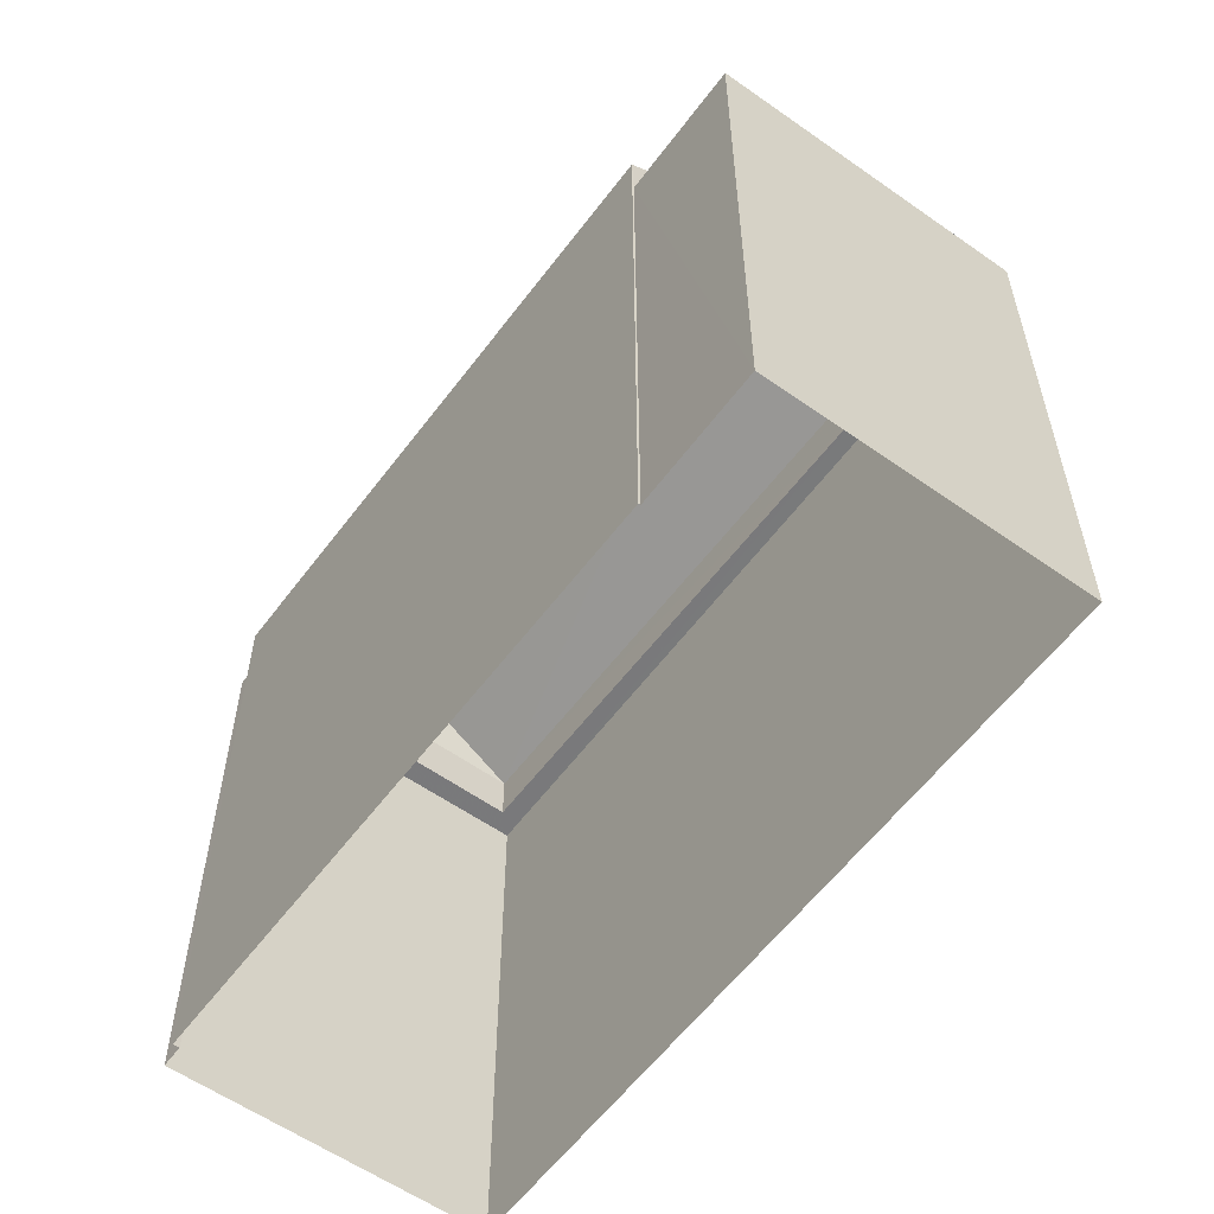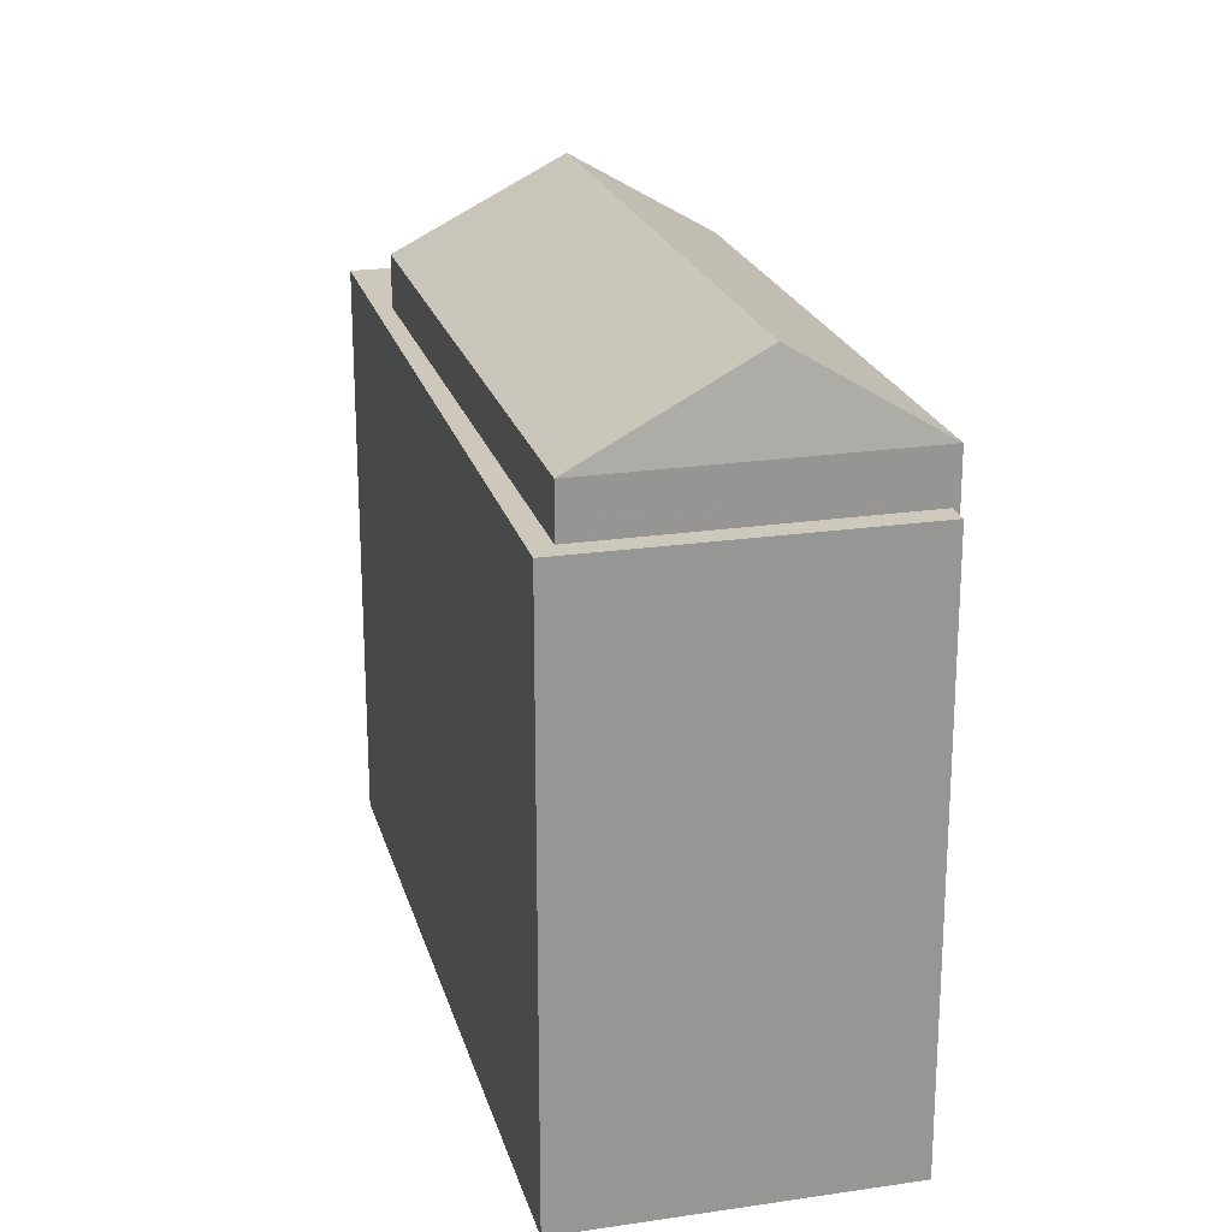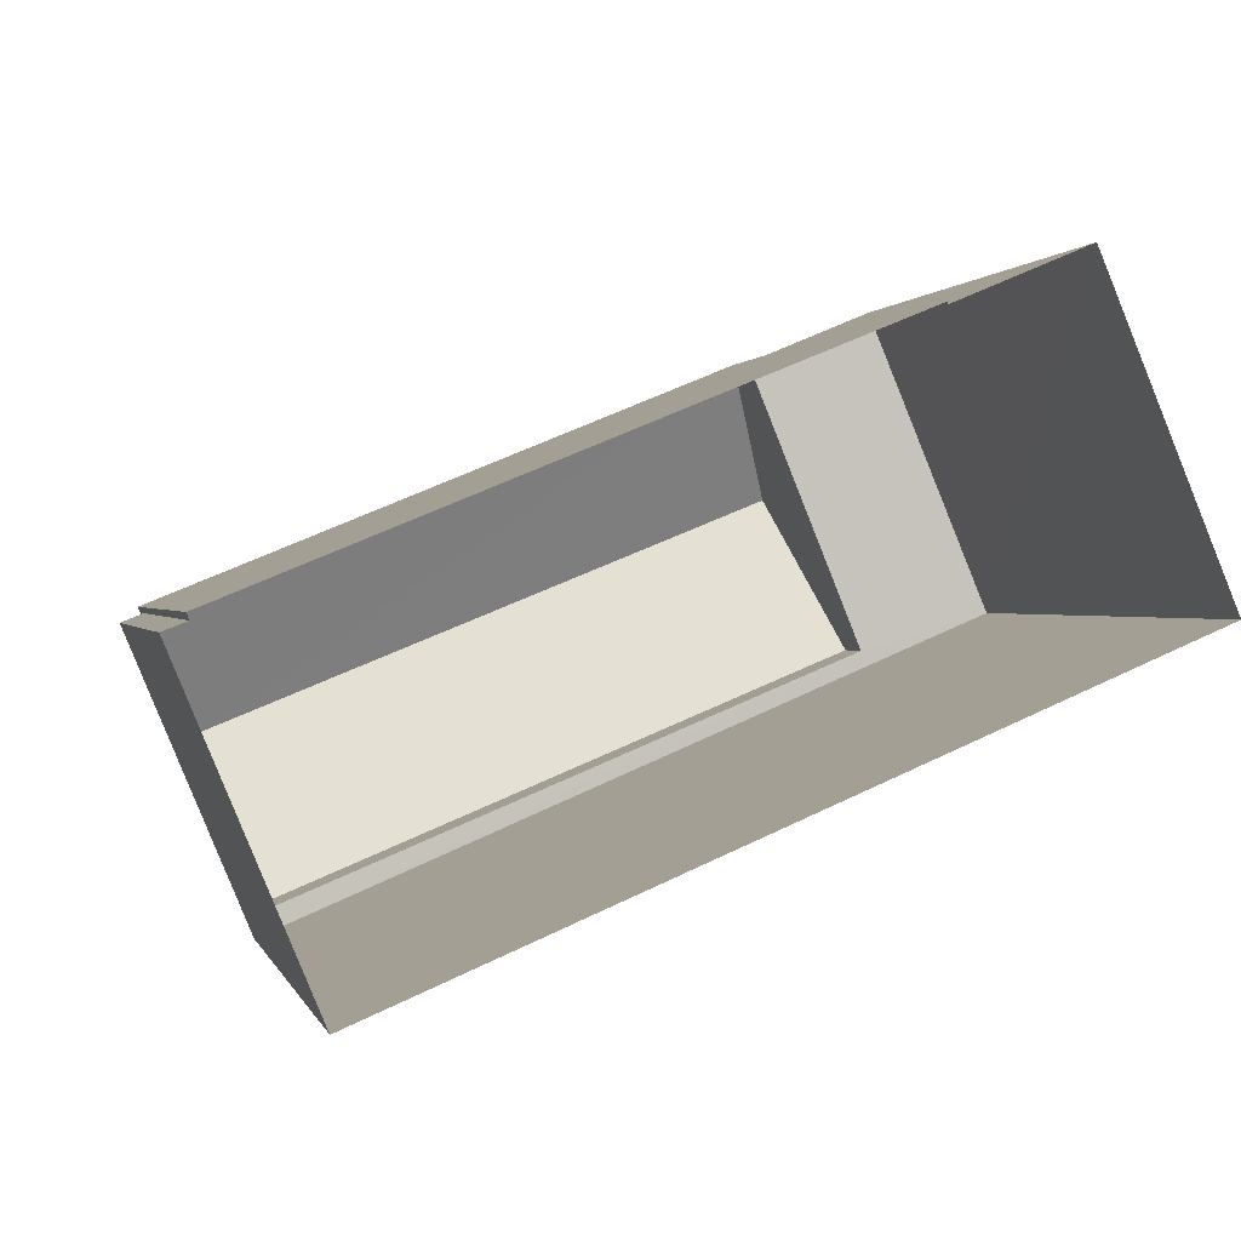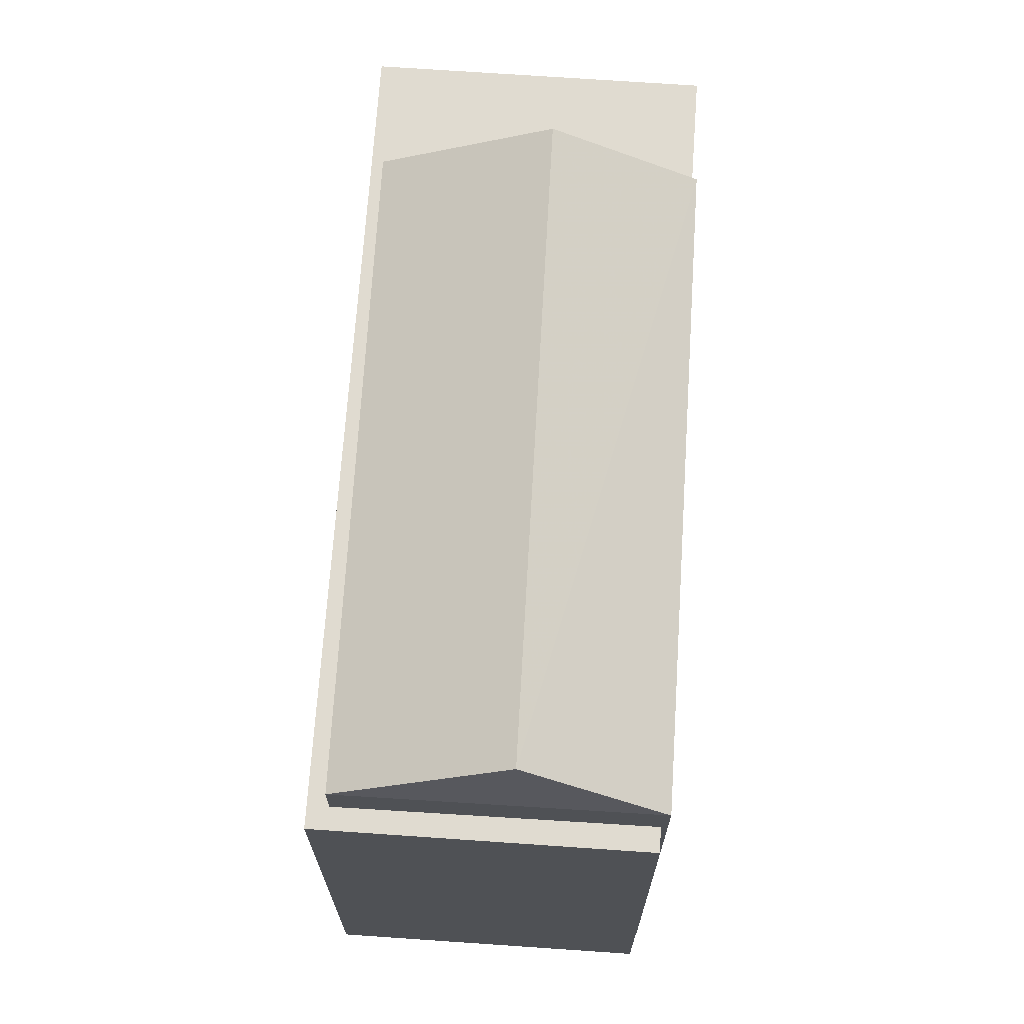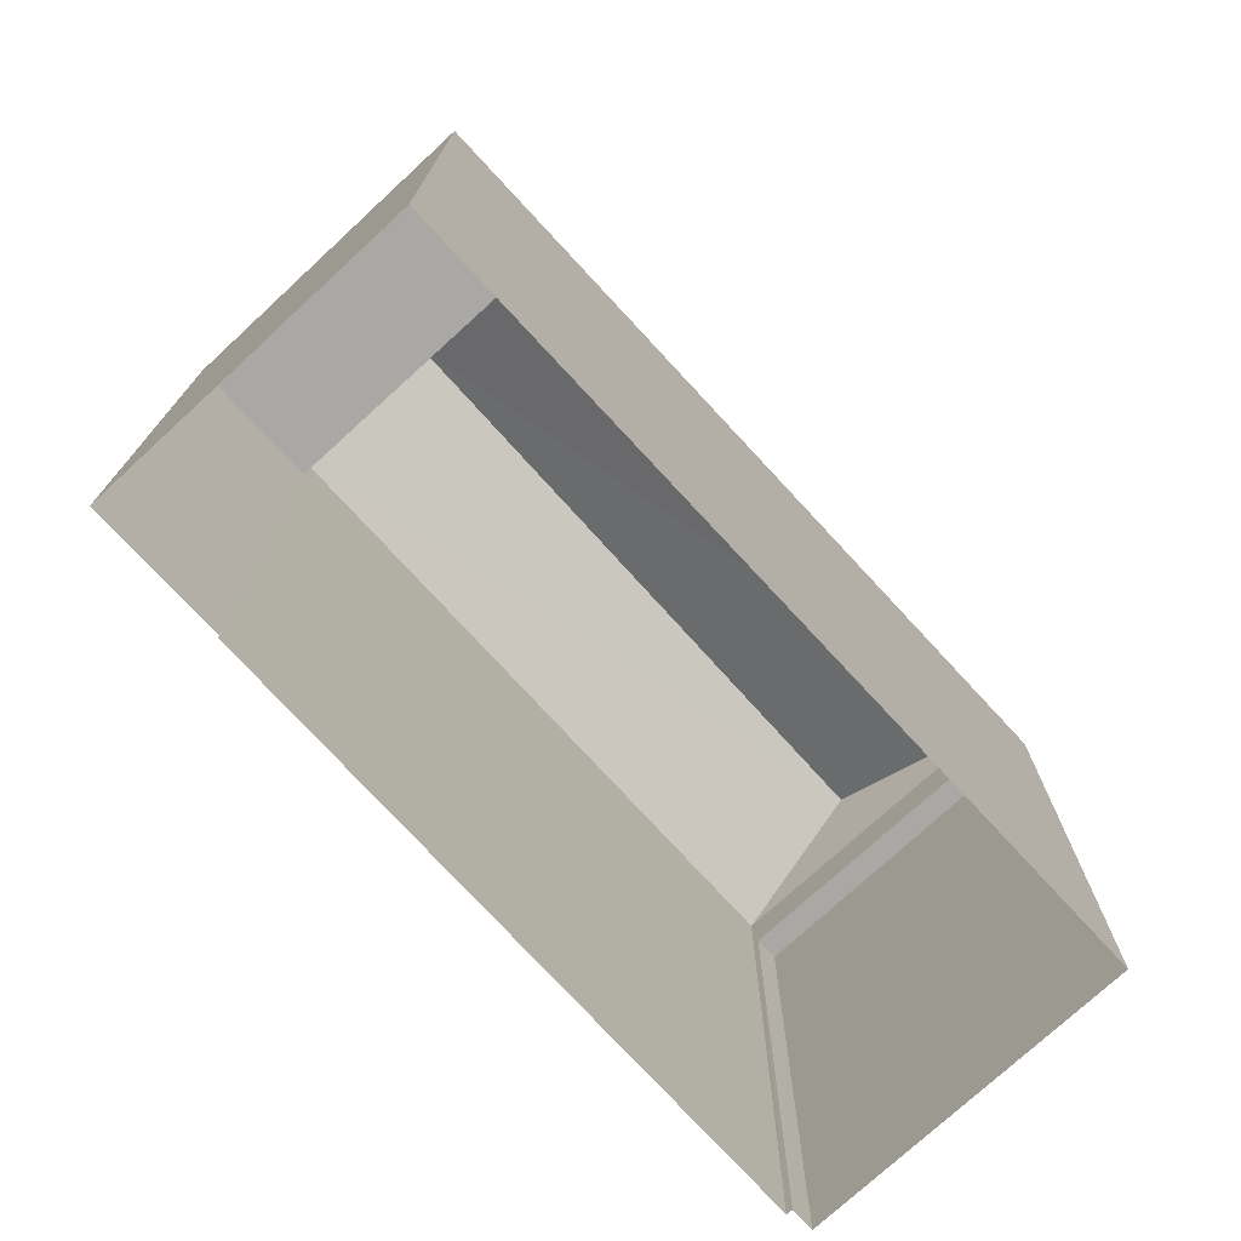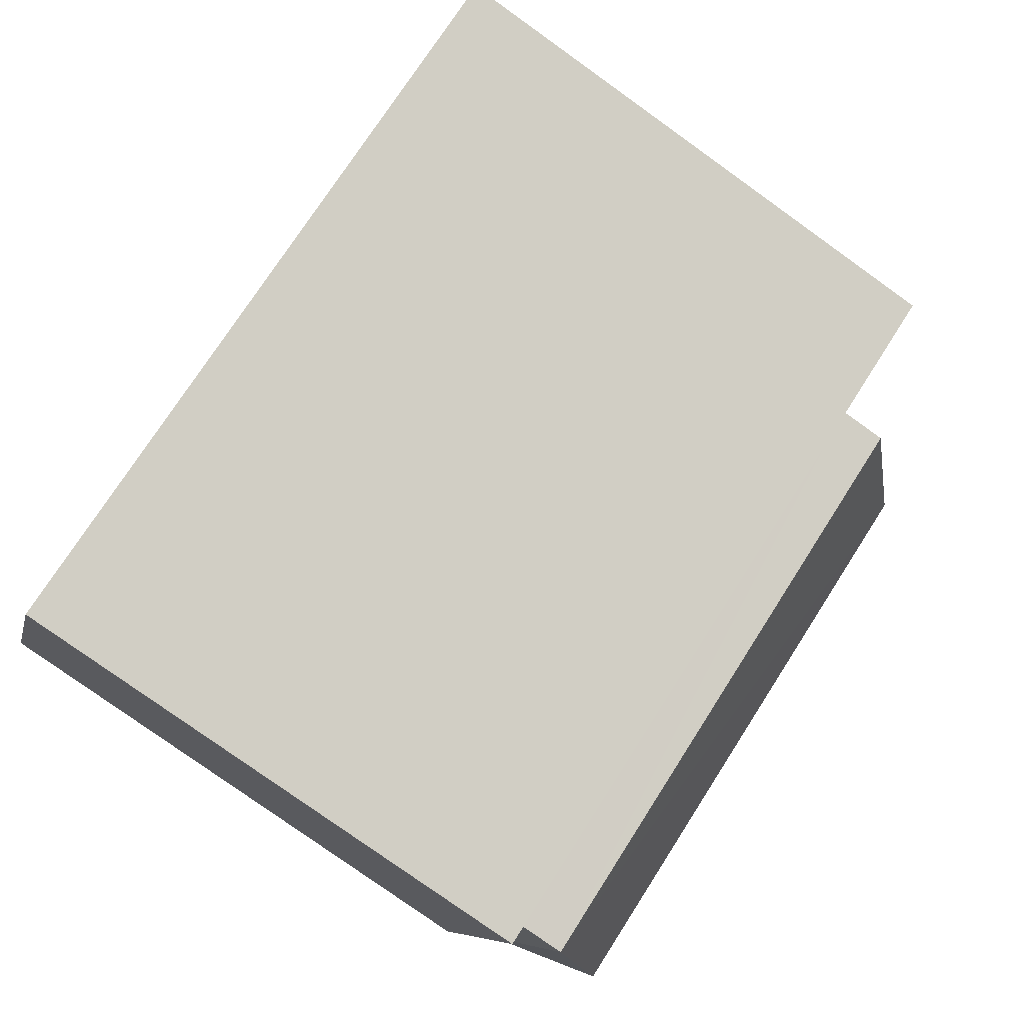
<metadata>
{"format":"obj","ext":"obj","renderer":"f3d","projection":"perspective","resolution":1024,"background":"white","views":[{"elev":-57.9,"azim":-148.8,"up":"+Z"},{"elev":22.2,"azim":53.0,"up":"+Z"},{"elev":0.7,"azim":166.8,"up":"+Y"},{"elev":70.1,"azim":71.3,"up":"+Z"},{"elev":-74.9,"azim":-69.9,"up":"+Z"},{"elev":-79.5,"azim":-125.5,"up":"+Y"}]}
</metadata>
<code>
v -7094 -3.726e+04 10.27
v -7094 -3.726e+04 9.35
v -7095 -3.726e+04 9.35
v -7089 -3.726e+04 9.347
v -7087 -3.726e+04 8.803
v -7087 -3.726e+04 9.348
v -7087 -3.726e+04 2.608
v -7089 -3.726e+04 8.802
v -7087 -3.726e+04 2.608
v -7095 -3.726e+04 8.805
v -7094 -3.726e+04 8.805
v -7094 -3.726e+04 2.611
v -7094 -3.726e+04 2.611
v -7087 -3.726e+04 2.608
v -7089 -3.726e+04 8.802
v -7089 -3.726e+04 2.608
v -7087 -3.726e+04 8.802
v -7097 -3.726e+04 2.611
v -7097 -3.726e+04 8.806
v -7095 -3.726e+04 2.611
v -7095 -3.726e+04 8.806
v -7088 -3.726e+04 10.26
f 20 12 18
f 18 12 16
f 14 16 9
f 12 13 7
f 9 12 7
f 16 12 9
f 1 2 3
f 4 5 6
f 6 5 7
f 4 8 5
f 7 5 9
f 10 3 11
f 12 11 13
f 13 11 2
f 11 3 2
f 6 7 13
f 2 6 13
f 10 4 3
f 10 8 4
f 14 15 16
f 14 17 15
f 15 18 16
f 15 19 18
f 19 20 18
f 19 21 20
f 11 20 21
f 11 12 20
f 9 17 14
f 9 5 17
f 2 22 6
f 1 22 2
f 22 1 4
f 4 1 3
f 22 4 6
f 11 21 10
f 17 5 8
f 8 10 15
f 17 8 15
f 10 21 19
f 15 10 19

</code>
